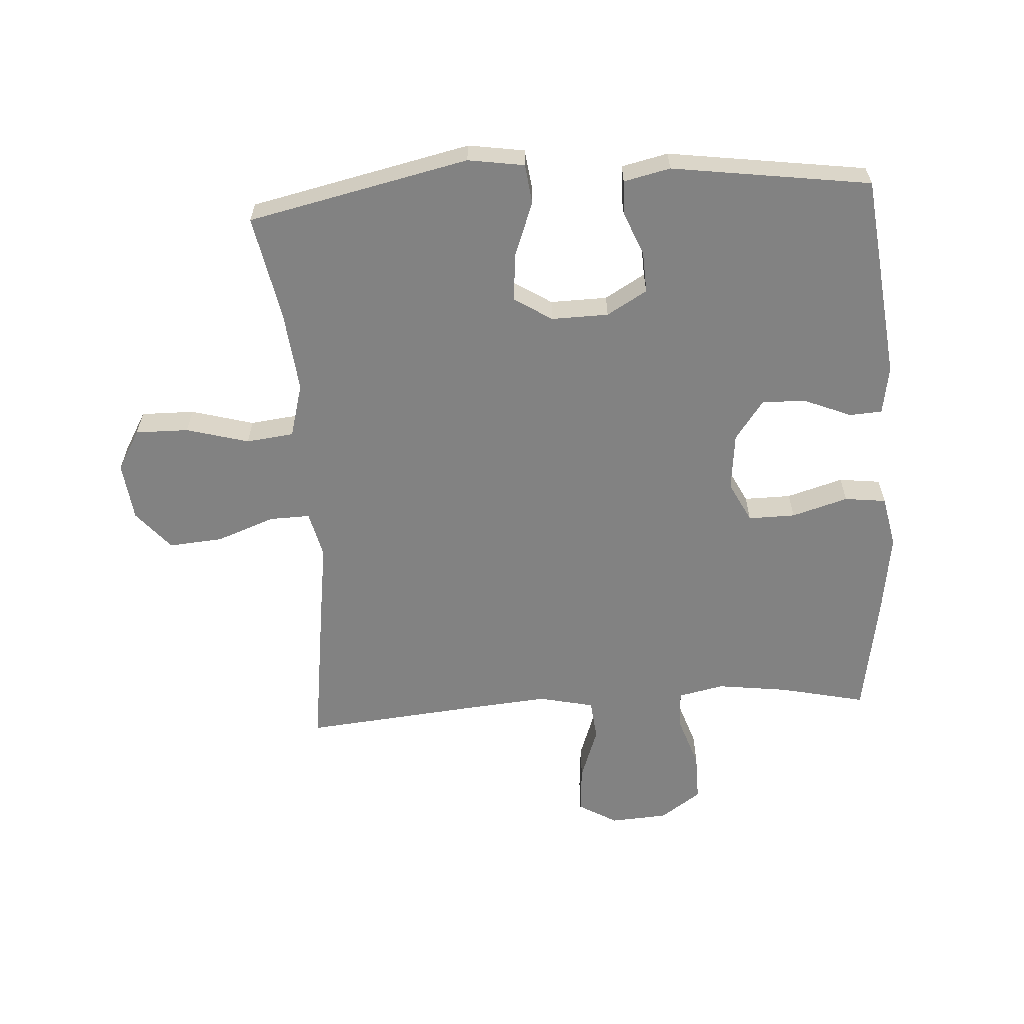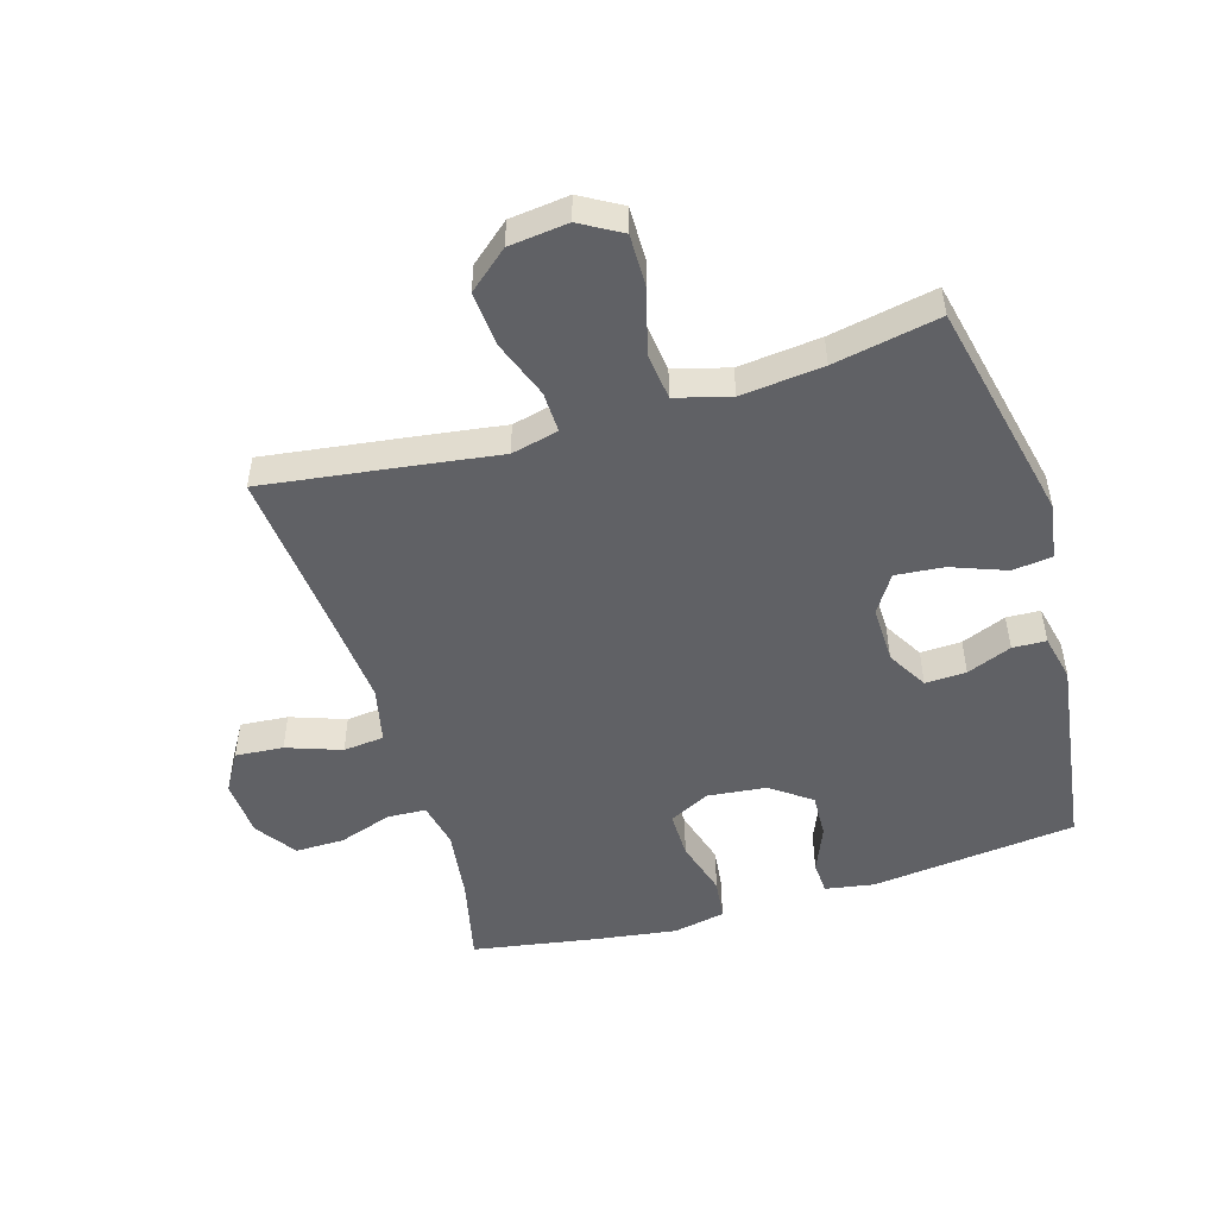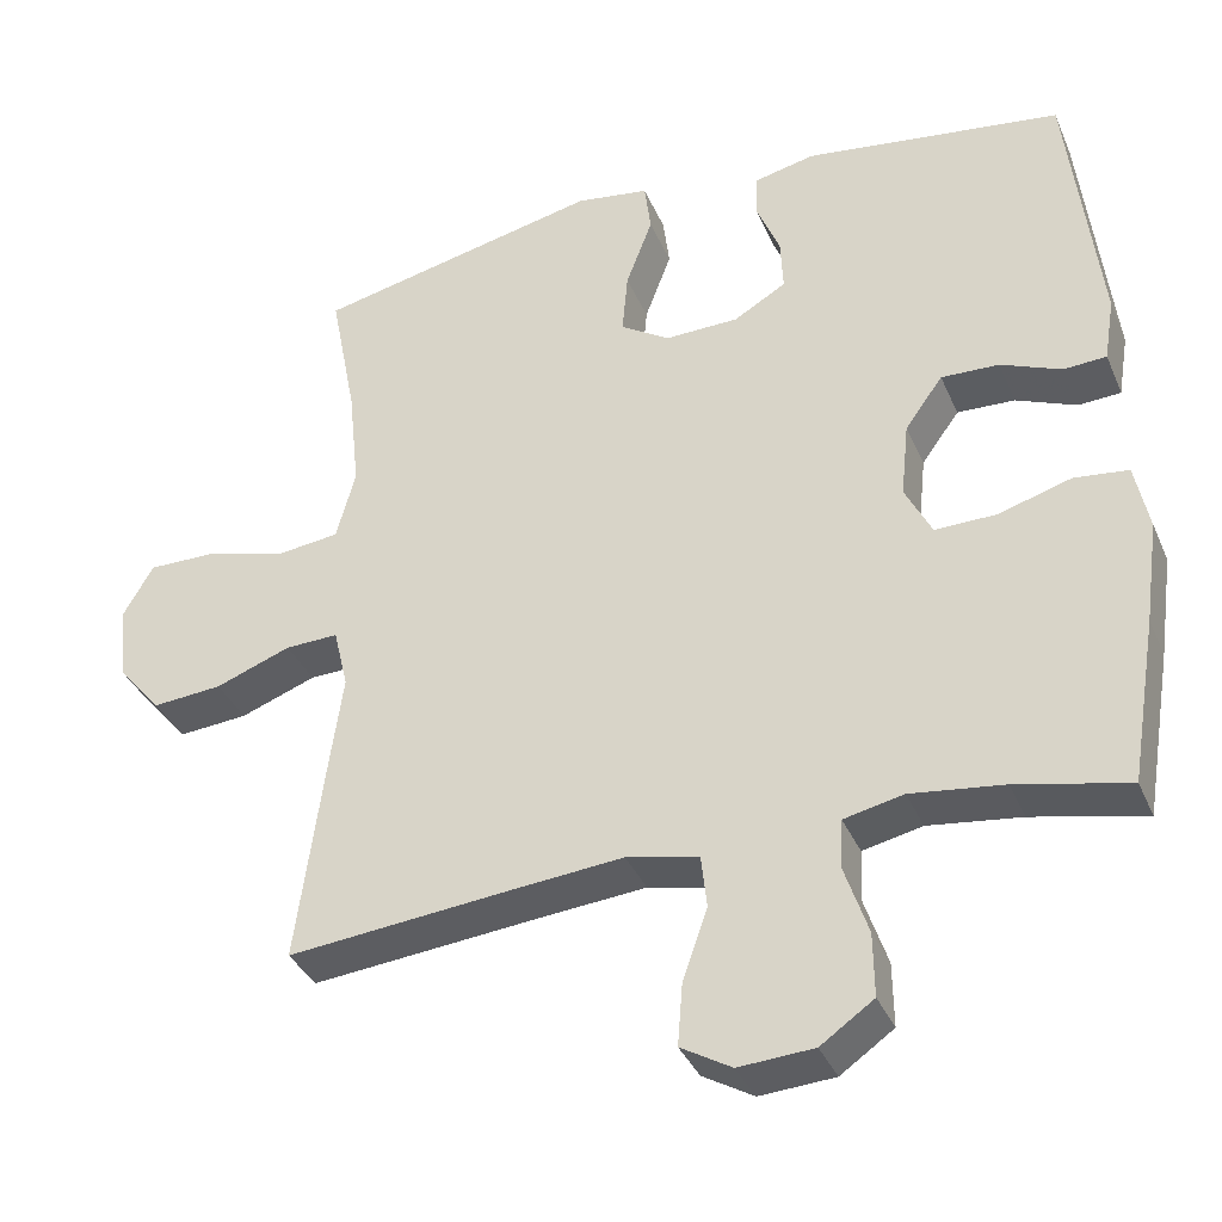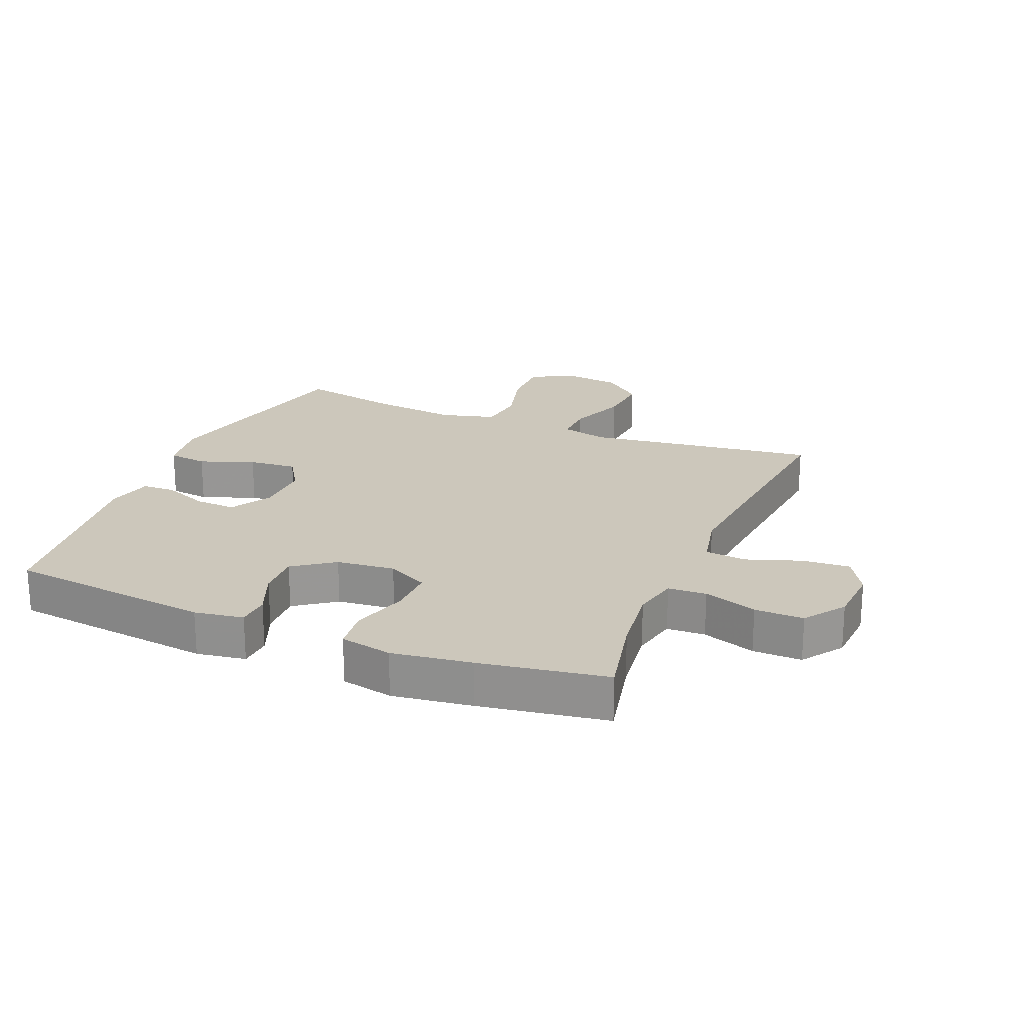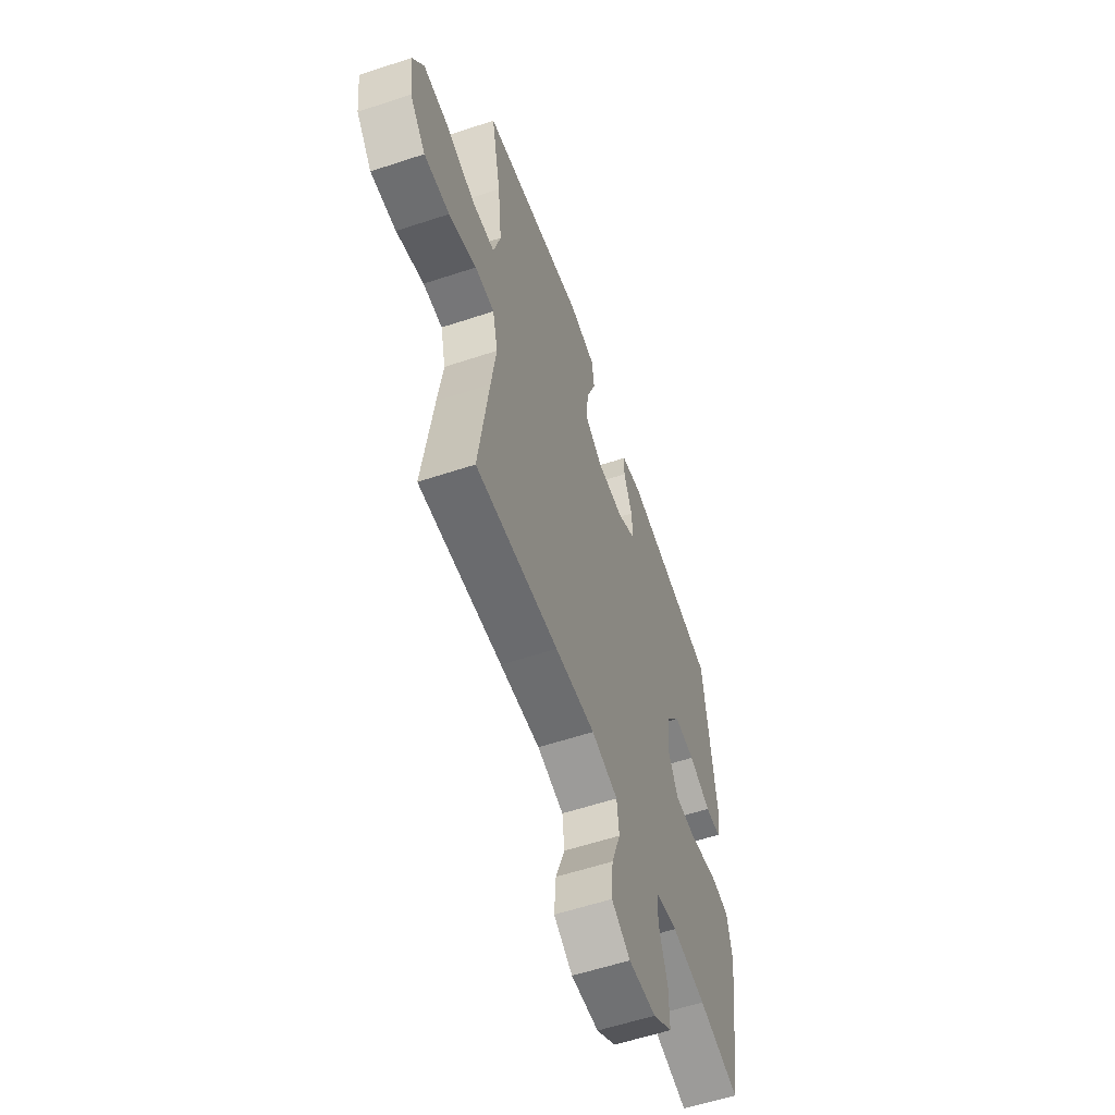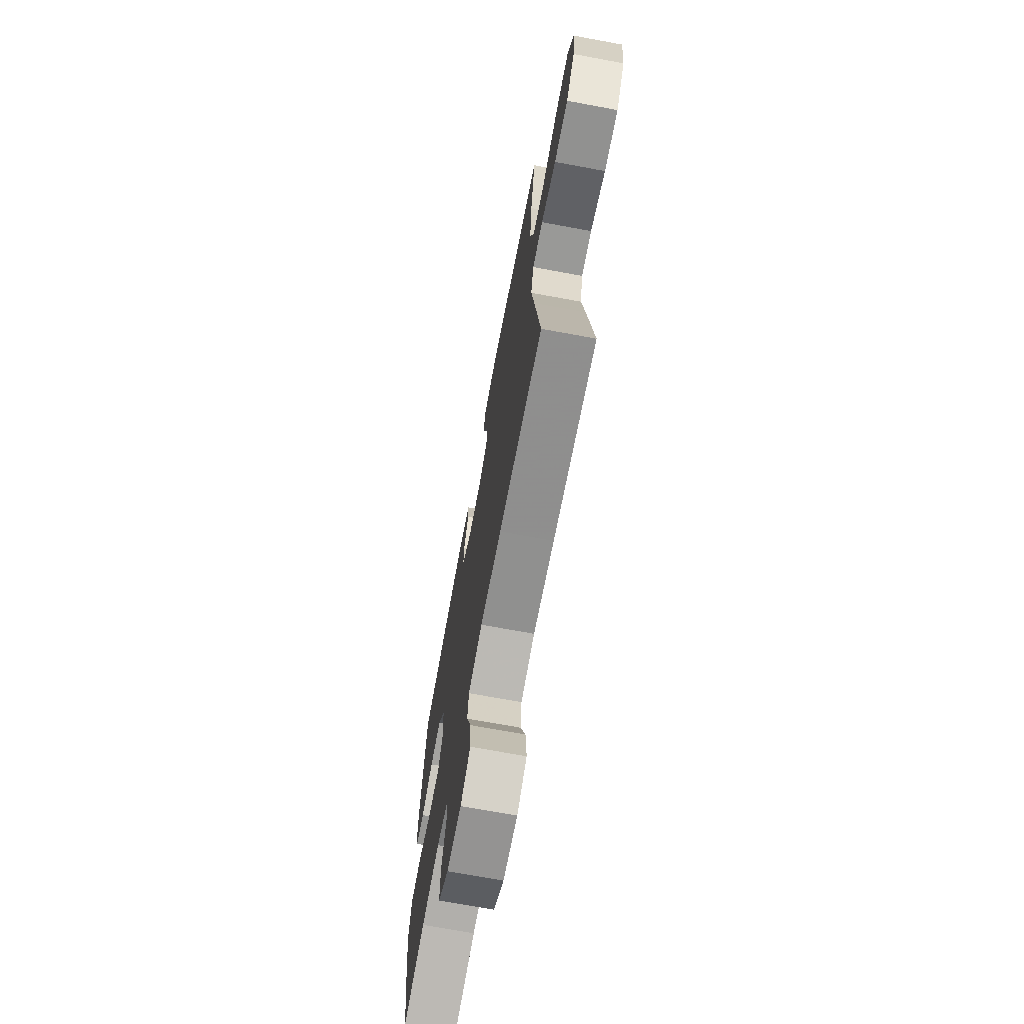
<metadata>
{"format":"obj","ext":"obj","renderer":"f3d","projection":"perspective","resolution":1024,"background":"white","views":[{"elev":-60.7,"azim":3.6,"up":"+Y"},{"elev":-50.1,"azim":-73.4,"up":"+Y"},{"elev":-36.4,"azim":21.4,"up":"+Z"},{"elev":21.7,"azim":112.7,"up":"+Y"},{"elev":-58.5,"azim":-71.1,"up":"+Z"},{"elev":-70.6,"azim":-100.5,"up":"+Z"}]}
</metadata>
<code>
v -0.5 0.07 -0.5
v -0.466 0.07 -0.247
v -0.449 0.07 -0.127
v -0.467 0.07 -0.051
v -0.533 0.07 -0.053
v -0.627 0.07 -0.088
v -0.714 0.07 -0.095
v -0.768 0.07 -0.031
v -0.779 0.07 0.064
v -0.741 0.07 0.13
v -0.655 0.07 0.129
v -0.554 0.07 0.101
v -0.477 0.07 0.11
v -0.453 0.07 0.198
v -0.467 0.07 0.33
v -0.5 0.07 0.5
v -0.143 0.07 0.579
v -0.052 0.07 0.565
v -0.044 0.07 0.501
v -0.077 0.07 0.413
v -0.084 0.07 0.335
v -0.023 0.07 0.296
v 0.069 0.07 0.298
v 0.134 0.07 0.336
v 0.131 0.07 0.402
v 0.102 0.07 0.474
v 0.104 0.07 0.528
v 0.179 0.07 0.545
v 0.5 0.07 0.5
v 0.538 0.07 0.169
v 0.525 0.07 0.09
v 0.472 0.07 0.087
v 0.397 0.07 0.118
v 0.325 0.07 0.121
v 0.278 0.07 0.056
v 0.268 0.07 -0.038
v 0.301 0.07 -0.104
v 0.377 0.07 -0.103
v 0.468 0.07 -0.076
v 0.535 0.07 -0.084
v 0.552 0.07 -0.168
v 0.534 0.07 -0.296
v 0.5 0.07 -0.5
v 0.361 0.07 -0.469
v 0.246 0.07 -0.454
v 0.172 0.07 -0.47
v 0.169 0.07 -0.532
v 0.198 0.07 -0.618
v 0.199 0.07 -0.697
v 0.133 0.07 -0.743
v 0.04 0.07 -0.749
v -0.023 0.07 -0.712
v -0.017 0.07 -0.635
v 0.014 0.07 -0.547
v 0.007 0.07 -0.481
v -0.083 0.07 -0.461
v -0.219 0.07 -0.473
v -0.5 0 -0.5
v -0.466 0 -0.247
v -0.449 0 -0.127
v -0.467 0 -0.051
v -0.533 0 -0.053
v -0.627 0 -0.088
v -0.714 0 -0.095
v -0.768 0 -0.031
v -0.779 0 0.064
v -0.741 0 0.13
v -0.655 0 0.129
v -0.554 0 0.101
v -0.477 0 0.11
v -0.453 0 0.198
v -0.467 0 0.33
v -0.5 0 0.5
v -0.143 0 0.579
v -0.052 0 0.565
v -0.044 0 0.501
v -0.077 0 0.413
v -0.084 0 0.335
v -0.023 0 0.296
v 0.069 0 0.298
v 0.134 0 0.336
v 0.131 0 0.402
v 0.102 0 0.474
v 0.104 0 0.528
v 0.179 0 0.545
v 0.5 0 0.5
v 0.538 0 0.169
v 0.525 0 0.09
v 0.472 0 0.087
v 0.397 0 0.118
v 0.325 0 0.121
v 0.278 0 0.056
v 0.268 0 -0.038
v 0.301 0 -0.104
v 0.377 0 -0.103
v 0.468 0 -0.076
v 0.535 0 -0.084
v 0.552 0 -0.168
v 0.534 0 -0.296
v 0.5 0 -0.5
v 0.361 0 -0.469
v 0.246 0 -0.454
v 0.172 0 -0.47
v 0.169 0 -0.532
v 0.198 0 -0.618
v 0.199 0 -0.697
v 0.133 0 -0.743
v 0.04 0 -0.749
v -0.023 0 -0.712
v -0.017 0 -0.635
v 0.014 0 -0.547
v 0.007 0 -0.481
v -0.083 0 -0.461
v -0.219 0 -0.473
f 52 53 54
f 51 52 54
f 50 51 54
f 49 50 54
f 48 49 54
f 47 48 54
f 46 47 54 55
f 45 46 55 56
f 42 43 44
f 41 42 44
f 40 41 44
f 39 40 44
f 38 39 44
f 37 38 44 45
f 36 37 45 56
f 31 32 33
f 30 31 33
f 29 30 33
f 28 29 33
f 27 28 33
f 26 27 33
f 25 26 33
f 24 25 33 34
f 23 24 34 35
f 18 19 20
f 17 18 20
f 16 17 20
f 15 16 20
f 14 15 20 21
f 13 14 21 22
f 10 11 12
f 9 10 12
f 8 9 12
f 7 8 12
f 6 7 12
f 5 6 12
f 4 5 12 13
f 36 56 57
f 35 36 57
f 23 35 57
f 22 23 57
f 13 22 57
f 4 13 57
f 3 4 57
f 1 2 3 57
f 111 110 109
f 111 109 108
f 111 108 107
f 111 107 106
f 111 106 105
f 111 105 104
f 112 111 104 103
f 113 112 103 102
f 101 100 99
f 101 99 98
f 101 98 97
f 101 97 96
f 101 96 95
f 102 101 95 94
f 113 102 94 93
f 90 89 88
f 90 88 87
f 90 87 86
f 90 86 85
f 90 85 84
f 90 84 83
f 90 83 82
f 91 90 82 81
f 92 91 81 80
f 77 76 75
f 77 75 74
f 77 74 73
f 77 73 72
f 78 77 72 71
f 79 78 71 70
f 69 68 67
f 69 67 66
f 69 66 65
f 69 65 64
f 69 64 63
f 69 63 62
f 70 69 62 61
f 114 113 93
f 114 93 92
f 114 92 80
f 114 80 79
f 114 79 70
f 114 70 61
f 114 61 60
f 114 60 59 58
f 1 58 59 2
f 2 59 60 3
f 3 60 61 4
f 4 61 62 5
f 5 62 63 6
f 6 63 64 7
f 7 64 65 8
f 8 65 66 9
f 9 66 67 10
f 10 67 68 11
f 11 68 69 12
f 12 69 70 13
f 13 70 71 14
f 14 71 72 15
f 15 72 73 16
f 16 73 74 17
f 17 74 75 18
f 18 75 76 19
f 19 76 77 20
f 20 77 78 21
f 21 78 79 22
f 22 79 80 23
f 23 80 81 24
f 24 81 82 25
f 25 82 83 26
f 26 83 84 27
f 27 84 85 28
f 28 85 86 29
f 29 86 87 30
f 30 87 88 31
f 31 88 89 32
f 32 89 90 33
f 33 90 91 34
f 34 91 92 35
f 35 92 93 36
f 36 93 94 37
f 37 94 95 38
f 38 95 96 39
f 39 96 97 40
f 40 97 98 41
f 41 98 99 42
f 42 99 100 43
f 43 100 101 44
f 44 101 102 45
f 45 102 103 46
f 46 103 104 47
f 47 104 105 48
f 48 105 106 49
f 49 106 107 50
f 50 107 108 51
f 51 108 109 52
f 52 109 110 53
f 53 110 111 54
f 54 111 112 55
f 55 112 113 56
f 56 113 114 57
f 57 114 58 1

</code>
